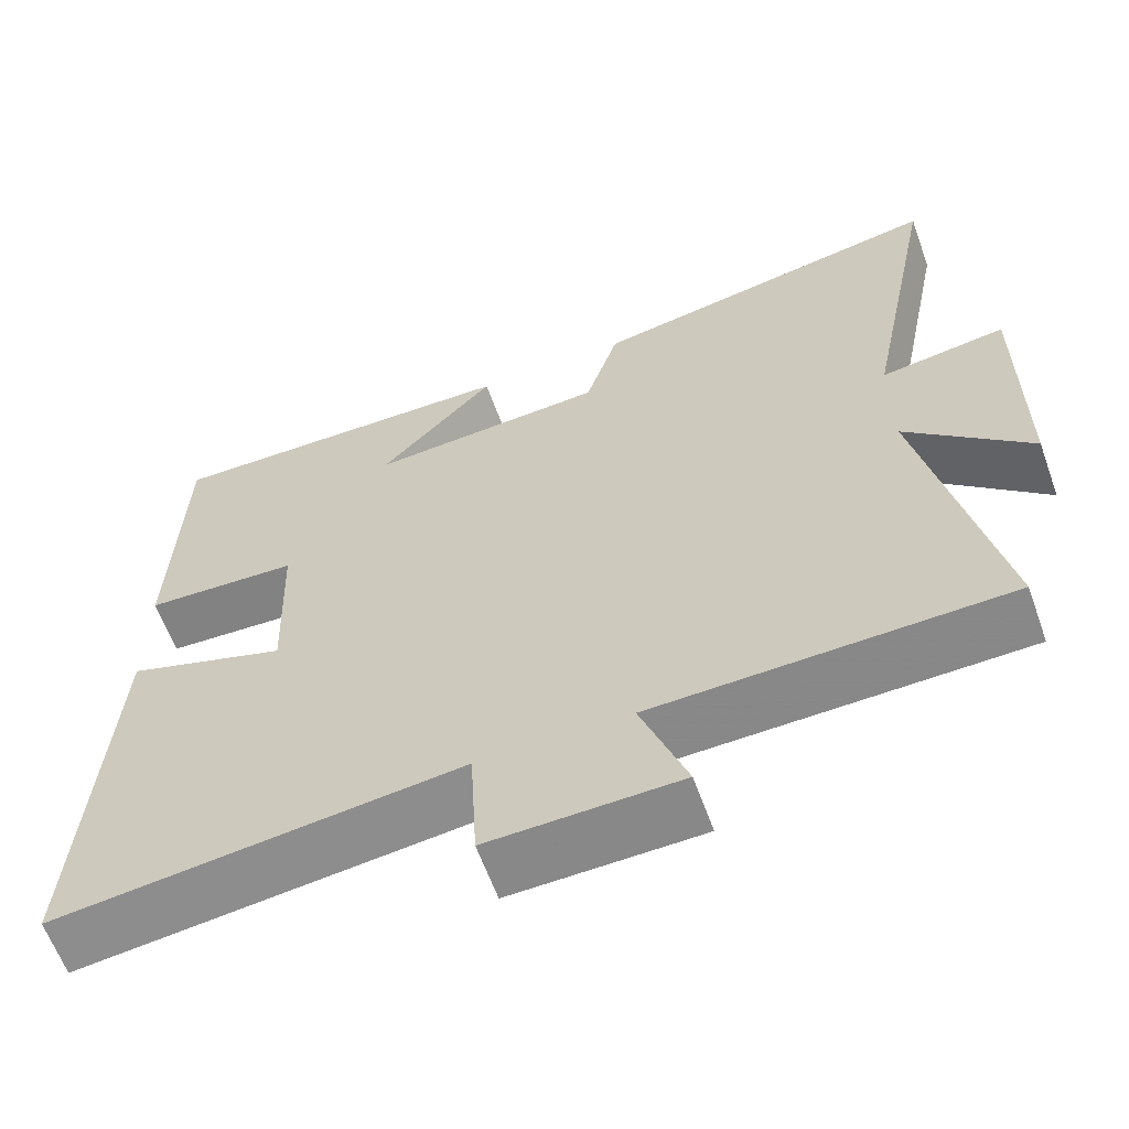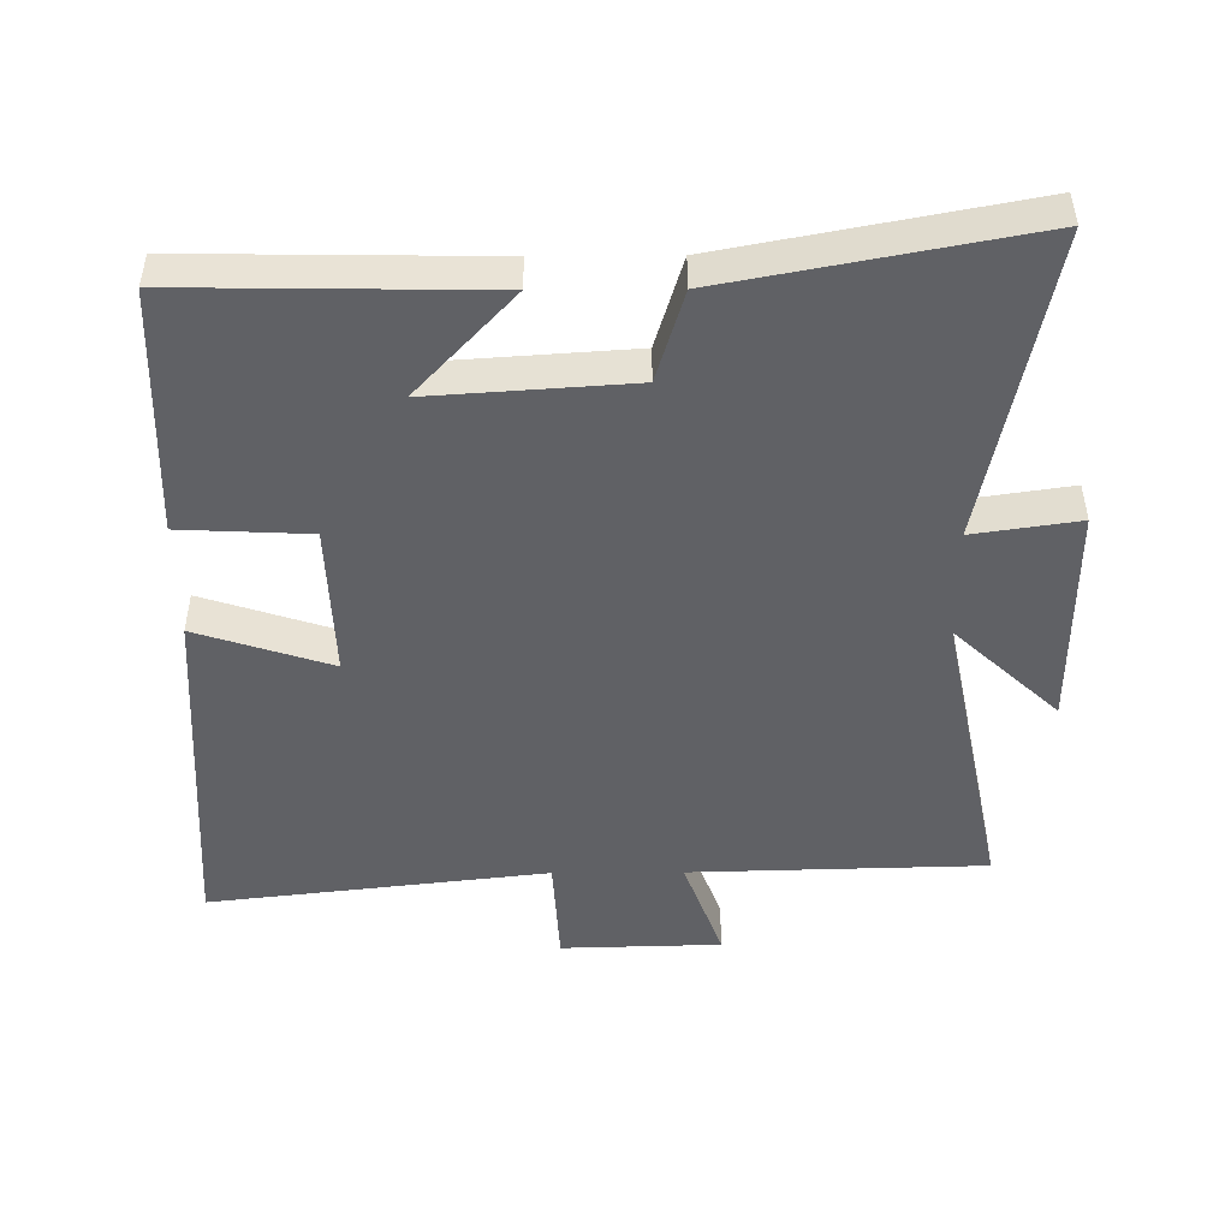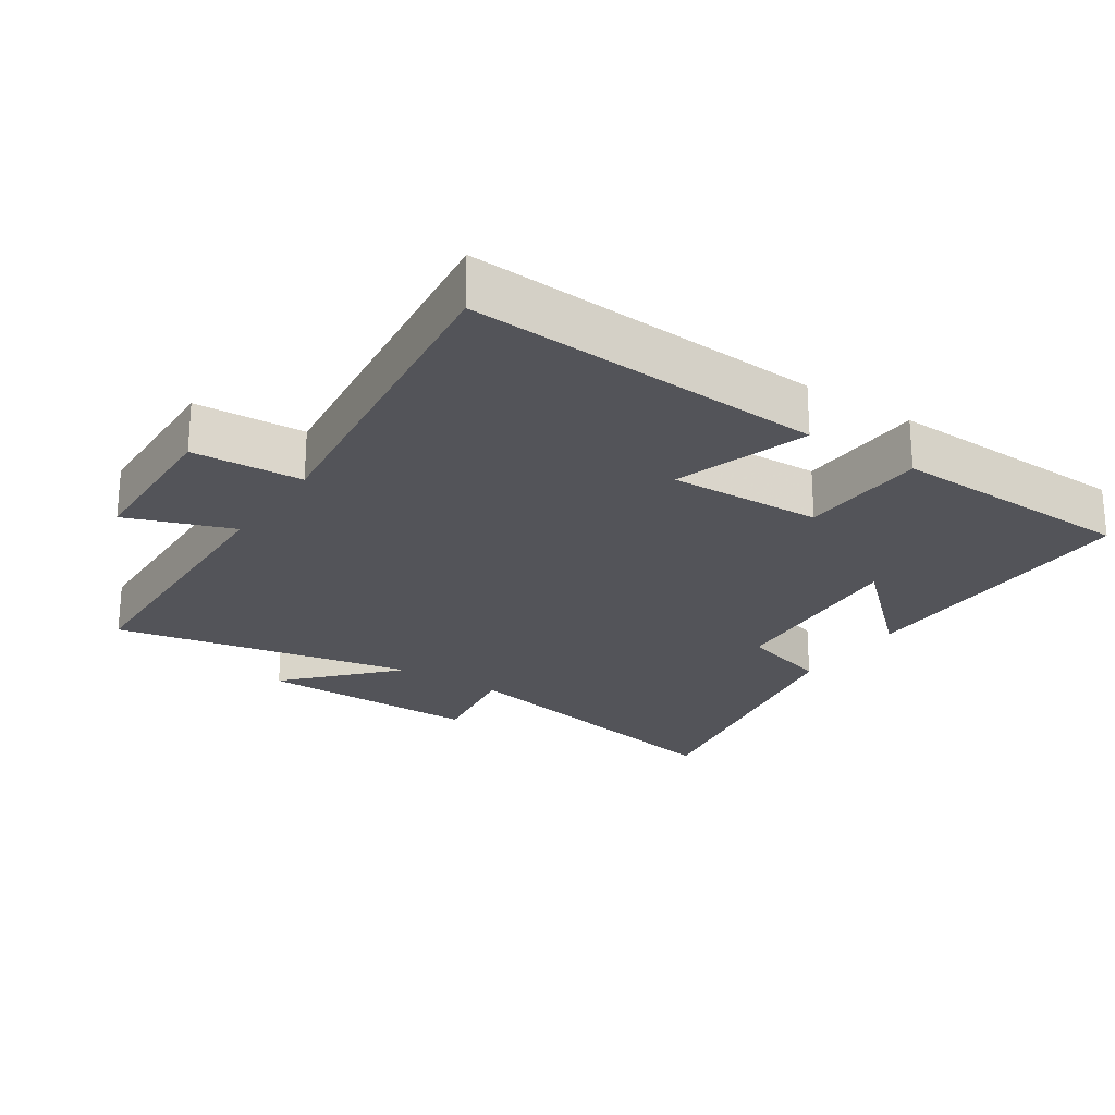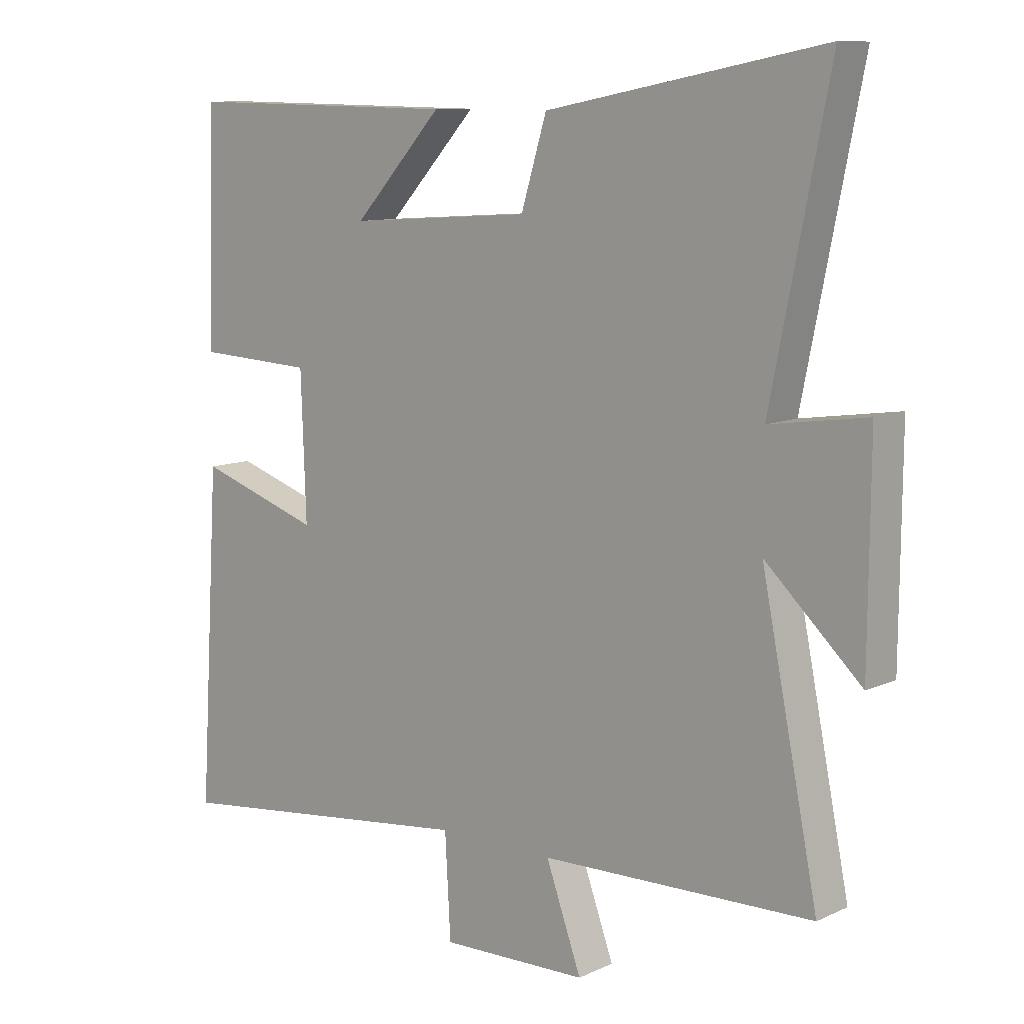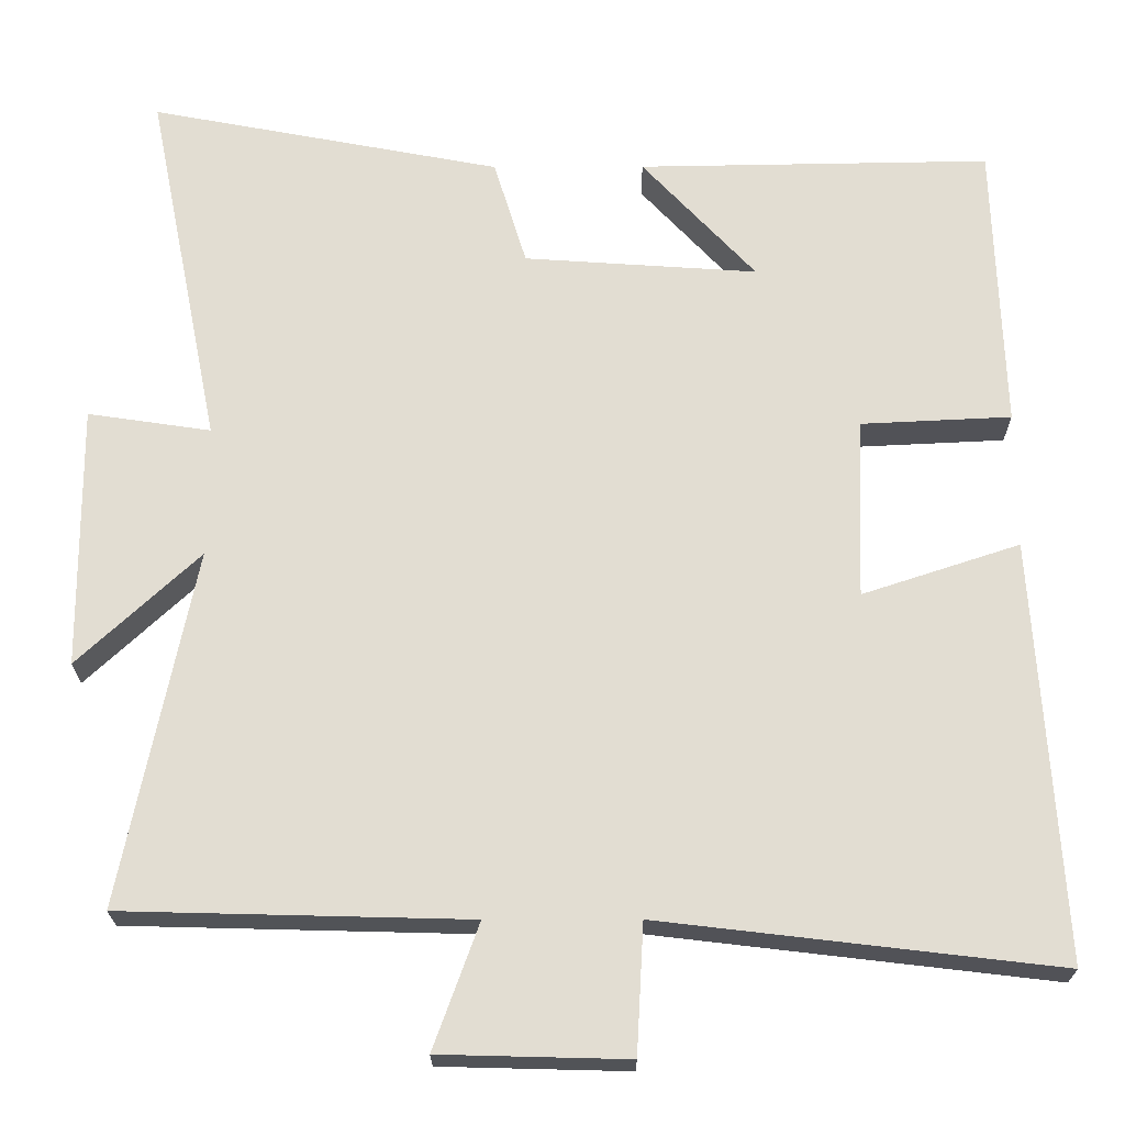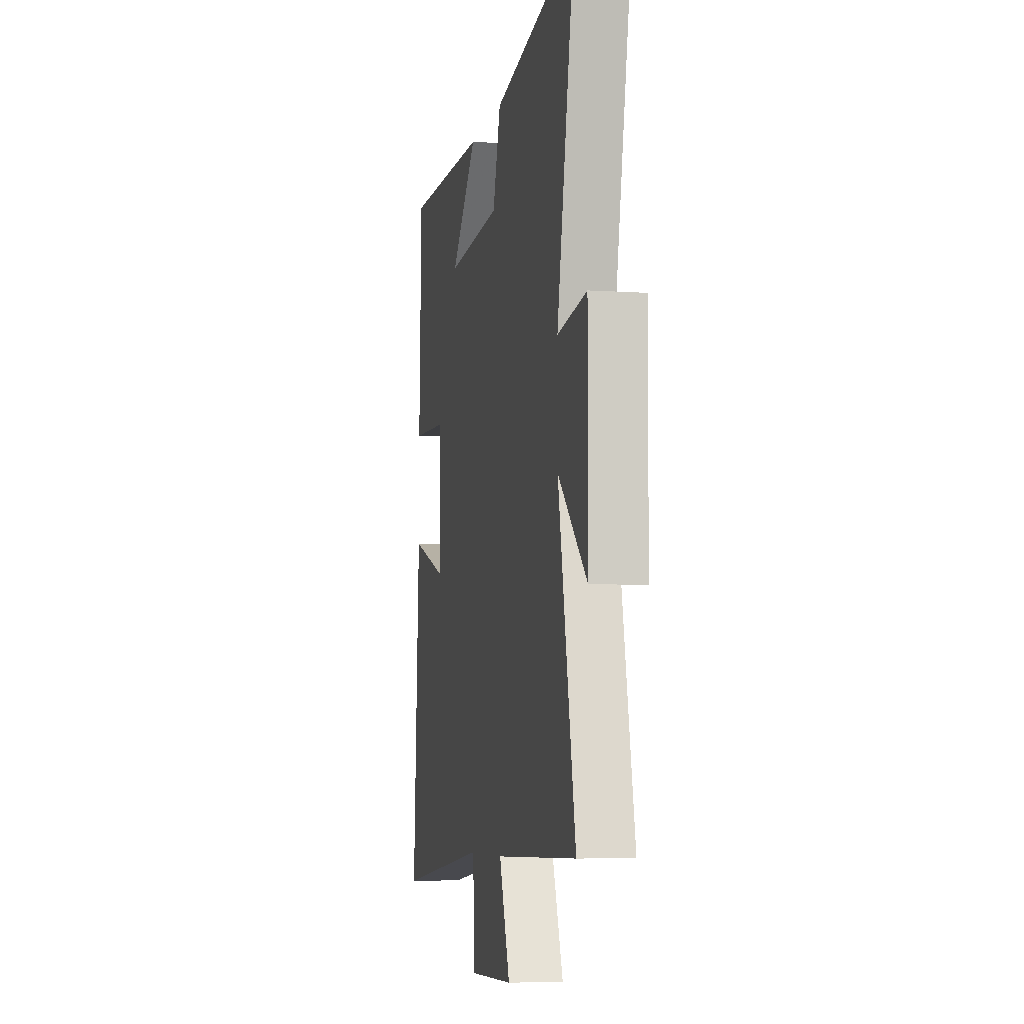
<metadata>
{"format":"obj","ext":"obj","renderer":"f3d","projection":"perspective","resolution":1024,"background":"white","views":[{"elev":-62.0,"azim":19.8,"up":"+Z"},{"elev":-48.1,"azim":0.4,"up":"+Y"},{"elev":-23.7,"azim":-123.6,"up":"+Y"},{"elev":10.1,"azim":40.9,"up":"+Z"},{"elev":-21.8,"azim":-179.7,"up":"+Z"},{"elev":-6.2,"azim":78.4,"up":"+Z"}]}
</metadata>
<code>
v -0.488 0.07 0.507
v -0.043 0.07 0.5
v -0.186 0.07 0.346
v 0.108 0.07 0.366
v 0.149 0.07 0.5
v 0.592 0.07 0.584
v 0.5 0.07 0.125
v 0.655 0.07 0.148
v 0.653 0.07 -0.184
v 0.5 0.07 -0.041
v 0.591 0.07 -0.489
v 0.155 0.07 -0.5
v 0.212 0.07 -0.657
v -0.024 0.07 -0.663
v -0.033 0.07 -0.5
v -0.533 0.07 -0.559
v -0.5 0.07 -0.031
v -0.302 0.07 -0.096
v -0.31 0.07 0.132
v -0.5 0.07 0.141
v -0.488 0 0.507
v -0.043 0 0.5
v -0.186 0 0.346
v 0.108 0 0.366
v 0.149 0 0.5
v 0.592 0 0.584
v 0.5 0 0.125
v 0.655 0 0.148
v 0.653 0 -0.184
v 0.5 0 -0.041
v 0.591 0 -0.489
v 0.155 0 -0.5
v 0.212 0 -0.657
v -0.024 0 -0.663
v -0.033 0 -0.5
v -0.533 0 -0.559
v -0.5 0 -0.031
v -0.302 0 -0.096
v -0.31 0 0.132
v -0.5 0 0.141
f 19 20 1
f 15 16 17 18
f 15 18 19
f 12 13 14 15
f 10 11 12 15
f 10 15 19
f 7 8 9 10
f 7 10 19
f 4 5 6 7
f 3 4 7 19
f 1 2 3
f 1 3 19
f 21 40 39
f 38 37 36 35
f 39 38 35
f 35 34 33 32
f 35 32 31 30
f 39 35 30
f 30 29 28 27
f 39 30 27
f 27 26 25 24
f 39 27 24 23
f 23 22 21
f 39 23 21
f 1 21 22 2
f 2 22 23 3
f 3 23 24 4
f 4 24 25 5
f 5 25 26 6
f 6 26 27 7
f 7 27 28 8
f 8 28 29 9
f 9 29 30 10
f 10 30 31 11
f 11 31 32 12
f 12 32 33 13
f 13 33 34 14
f 14 34 35 15
f 15 35 36 16
f 16 36 37 17
f 17 37 38 18
f 18 38 39 19
f 19 39 40 20
f 20 40 21 1

</code>
